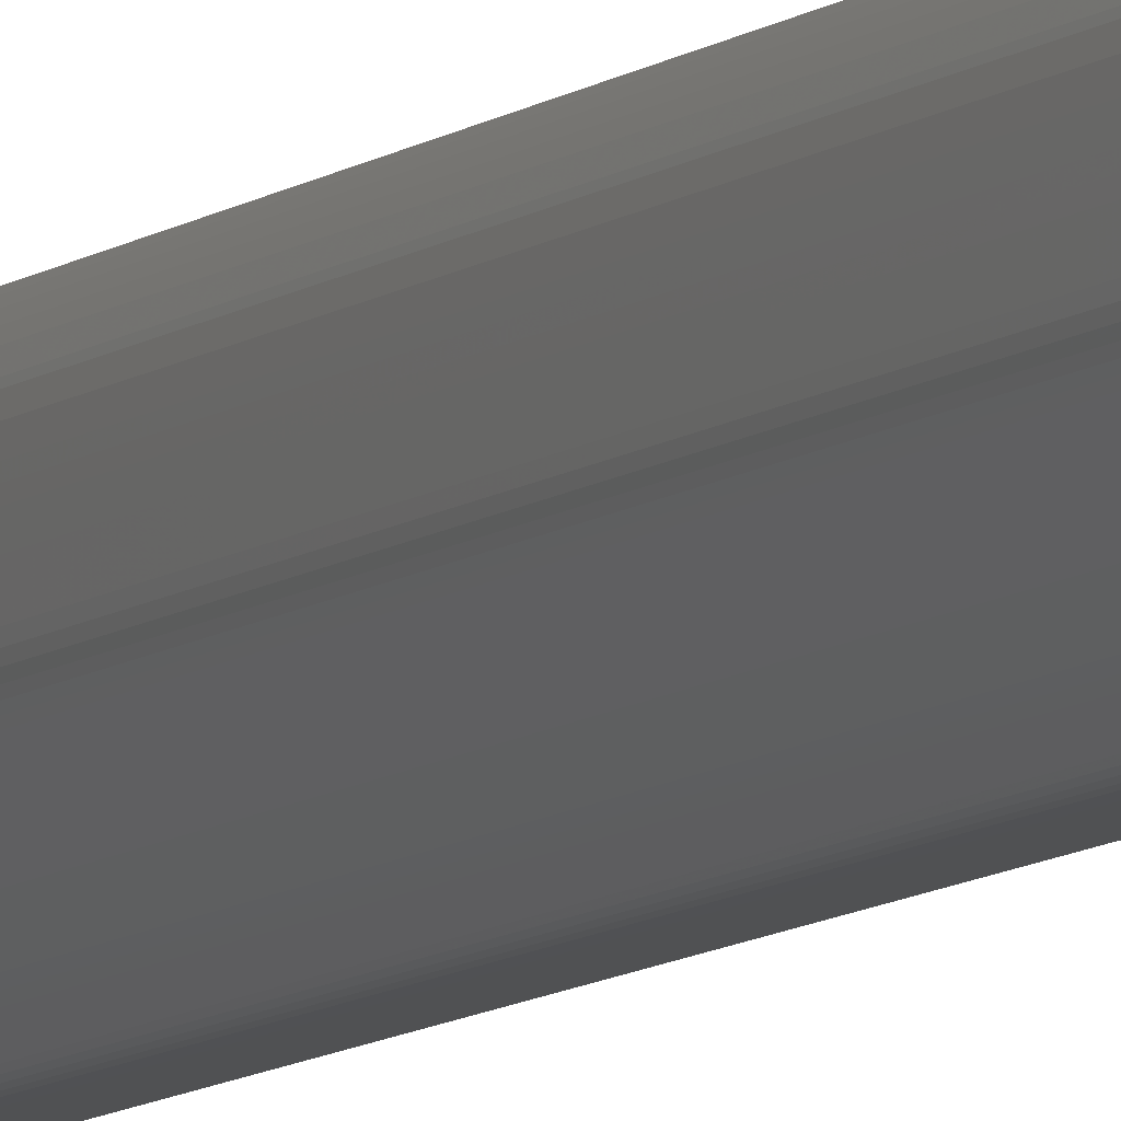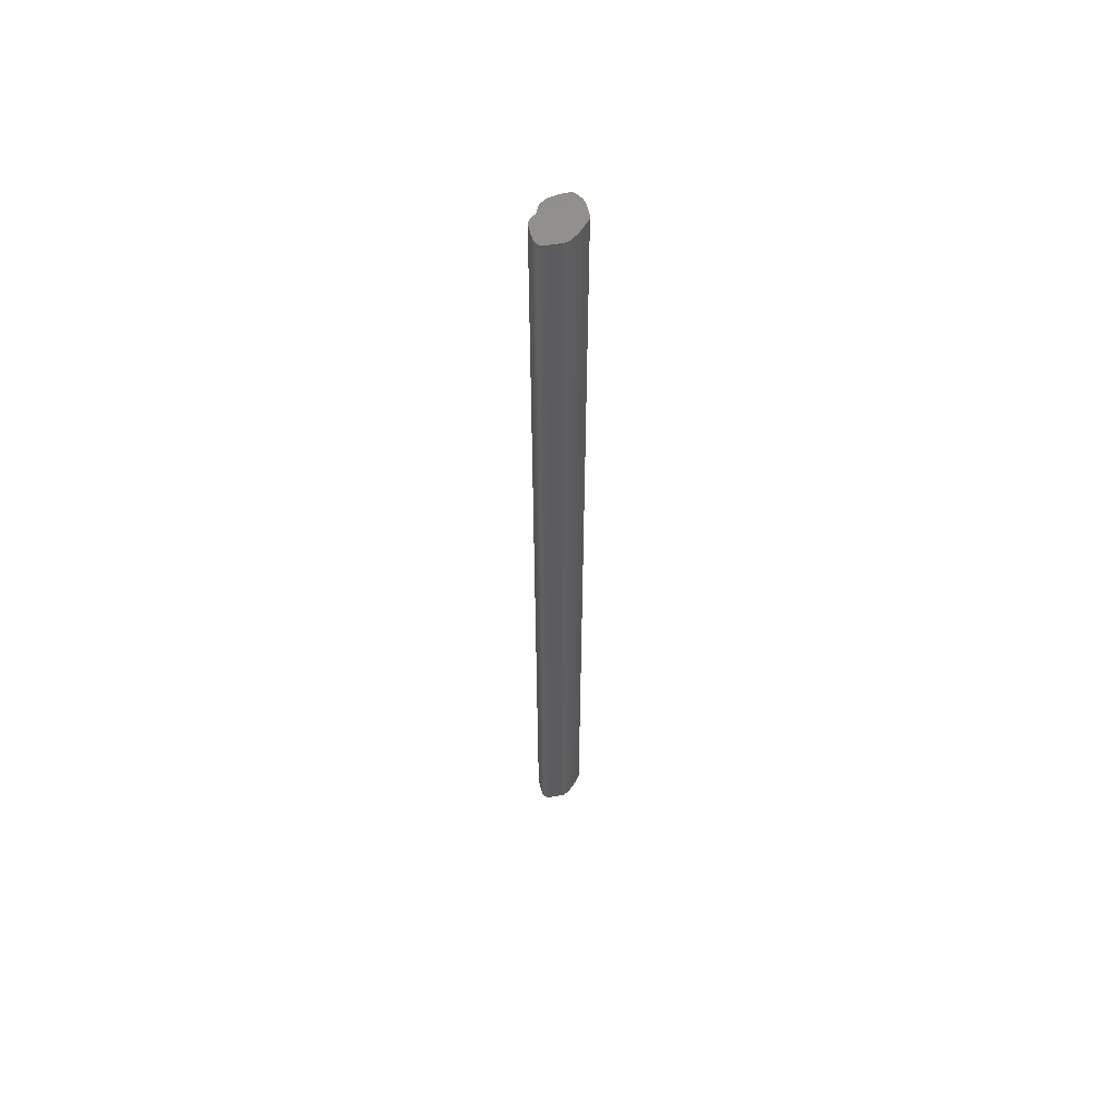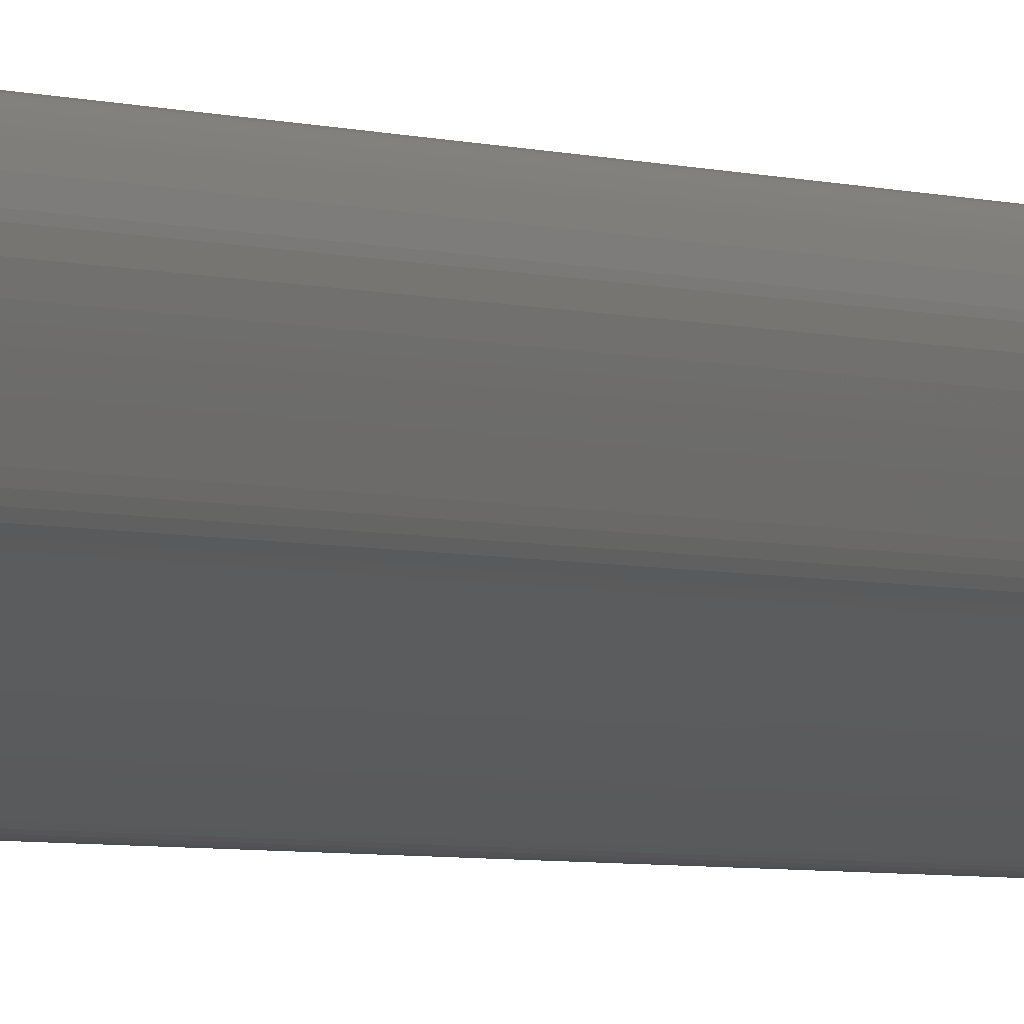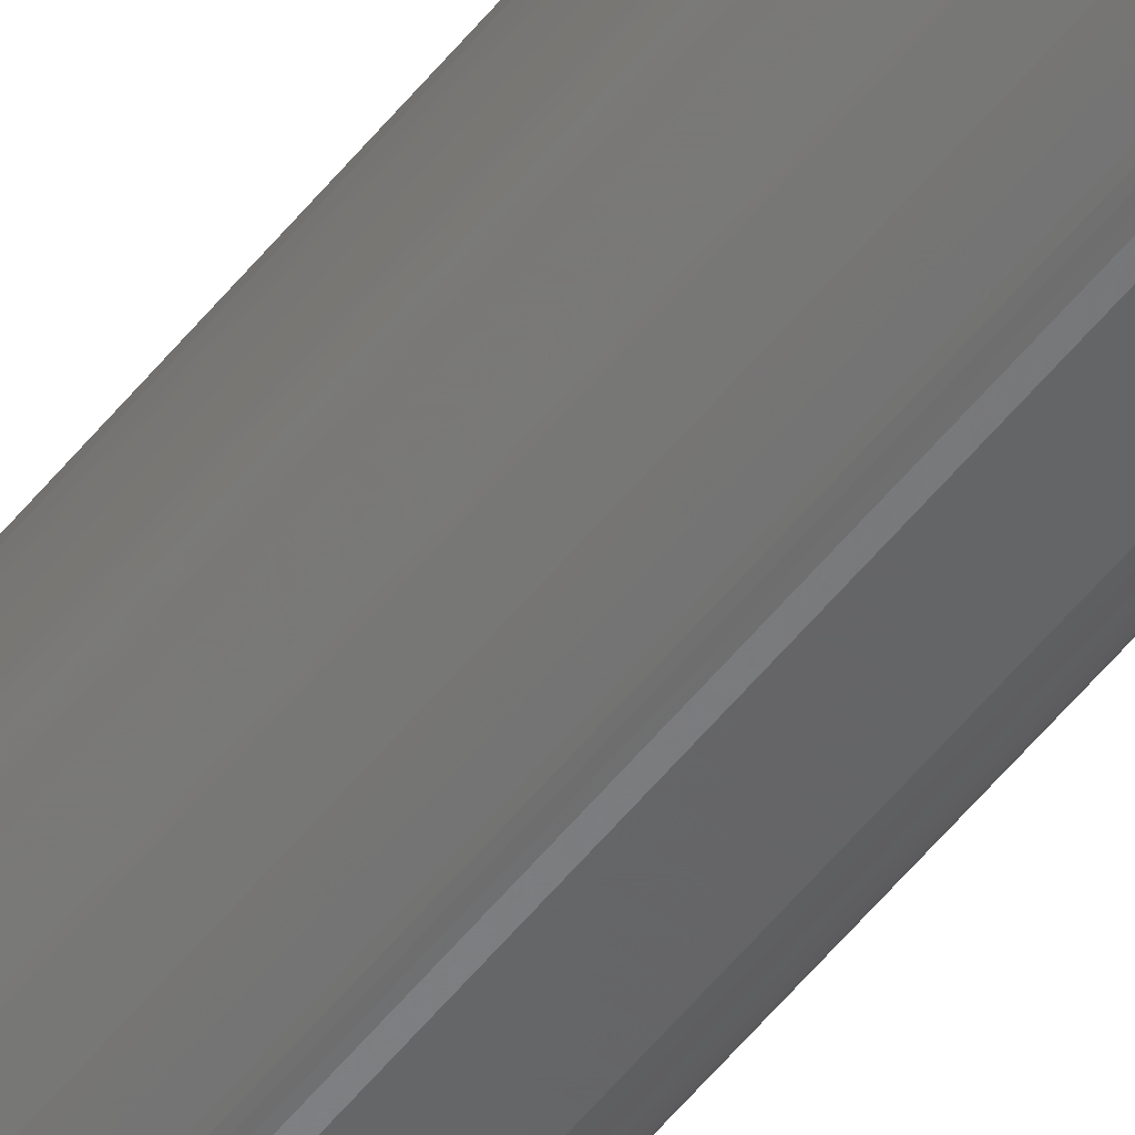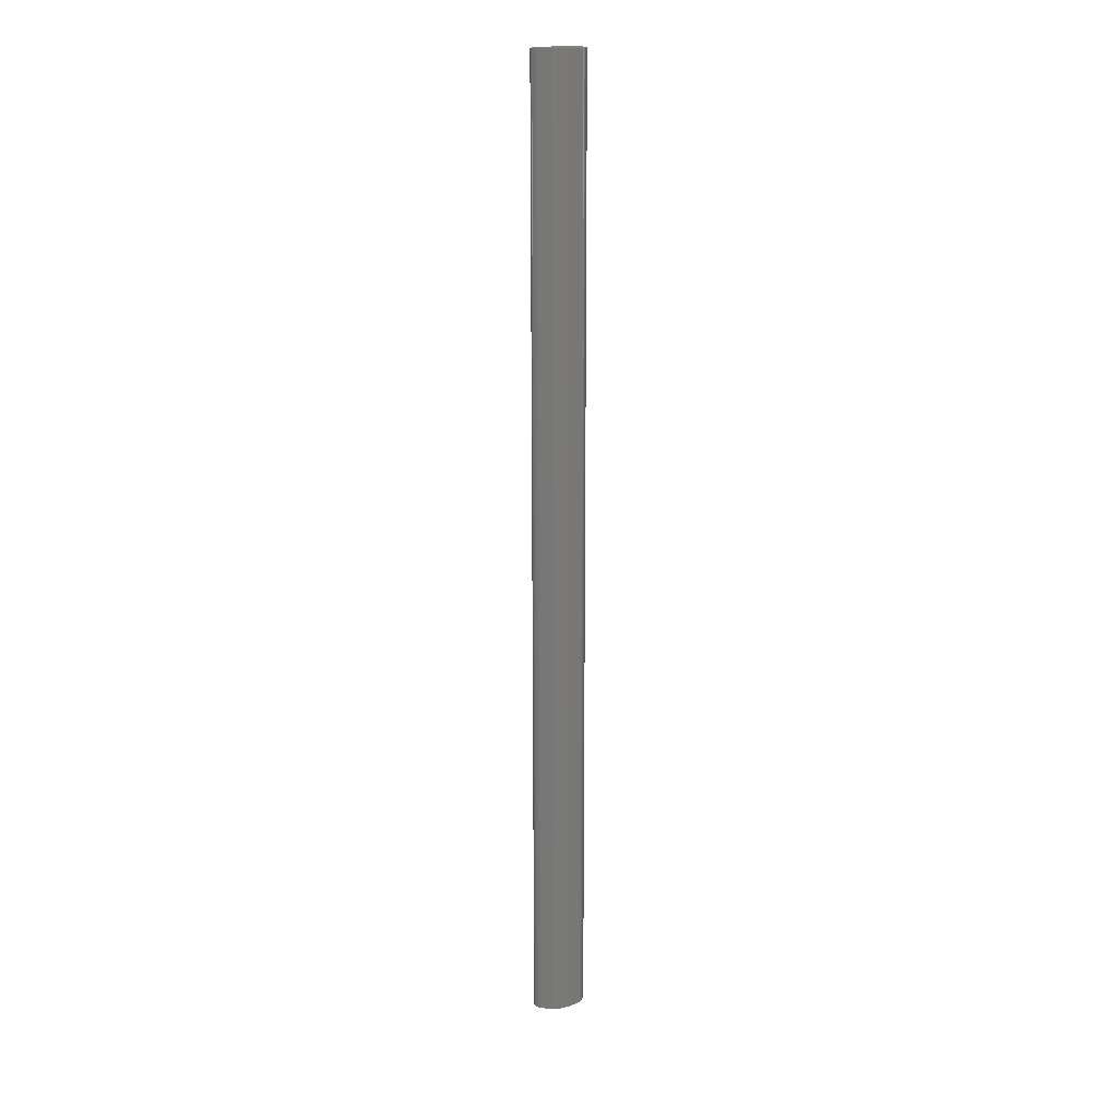
<metadata>
{"format":"stl","ext":"stl","renderer":"f3d","projection":"perspective","resolution":1024,"background":"white","views":[{"elev":-7.8,"azim":155.9,"up":"+Y"},{"elev":57.5,"azim":-16.9,"up":"+Z"},{"elev":-1.5,"azim":19.7,"up":"+Y"},{"elev":-54.3,"azim":142.3,"up":"+Y"},{"elev":17.4,"azim":5.8,"up":"+Z"}]}
</metadata>
<code>
# stl→obj: 188 verts, 372 faces
v 0.007654 0.005682 0.15
v 0.007654 0.005682 0
v 0.007583 0.006035 0
v 0.007583 0.006035 0.15
v 0.00747 0.002883 0.15
v 0.00747 0.002883 0
v 0.007535 0.003025 0
v 0.007535 0.003025 0.15
v 0.00668 0.007432 0.15
v 0.00668 0.007432 0
v 0.006597 0.007459 0
v 0.006597 0.007459 0.15
v 0.003317 0.007283 0.15
v 0.003317 0.007283 0
v 0.003213 0.007239 0
v 0.003213 0.007239 0.15
v 0.003561 0.007355 0
v 0.003561 0.007355 0.15
v 0.007037 0.007071 0.15
v 0.007037 0.007071 0
v 0.006887 0.007262 0
v 0.006887 0.007262 0.15
v 0.000236 0.000869 0.15
v 0.000236 0.000869 0
v 0.000311 0.000755 0
v 0.000311 0.000755 0.15
v 0.001396 0.005298 0.15
v 0.001396 0.005298 0
v 0.001301 0.00523 0
v 0.001301 0.00523 0.15
v 0.007297 0.002635 0.15
v 0.007297 0.002635 0
v 0.00739 0.002755 0
v 0.00739 0.002755 0.15
v 0.002259 0.006591 0
v 0.002151 0.006455 0
v 0.002151 0.006455 0.15
v 0.002259 0.006591 0.15
v 0.003237 7e-06 0.15
v 0.003237 7e-06 0
v 0.003595 4e-06 0
v 0.003595 4e-06 0.15
v 0.000643 0.000453 0.15
v 0.000643 0.000453 0
v 0.0008 0.000369 0
v 0.0008 0.000369 0.15
v 0.000705 0.004883 0.15
v 0.000748 0.004921 0.15
v 0.000748 0.004921 0
v 0.000705 0.004883 0
v 0.000595 0.004774 0
v 0.000179 0.004315 0
v 0.000179 0.004315 0.15
v 0.000595 0.004774 0.15
v 0.00158 0.00551 0
v 0.001548 0.005464 0
v 0.001548 0.005464 0.15
v 0.00158 0.00551 0.15
v 0.00161 0.005556 0
v 0.00161 0.005556 0.15
v 0.002044 0.006298 0
v 0.002044 0.006298 0.15
v 3.1e-05 0.001394 0.15
v 3.1e-05 0.001394 0
v 7e-05 0.001233 0
v 7e-05 0.001233 0.15
v 0.000173 0.000988 0
v 0.000173 0.000988 0.15
v 0.00248 0.006789 0.15
v 0.00248 0.006789 0
v 0.002365 0.006698 0
v 0.002365 0.006698 0.15
v 0.000402 0.000647 0.15
v 0.000402 0.000647 0
v 0.000512 0.000546 0
v 0.000512 0.000546 0.15
v 0.007585 0.003185 0.15
v 0.007585 0.003185 0
v 0.007622 0.003369 0
v 0.007622 0.003369 0.15
v 0.003757 2.1e-05 0.15
v 0.003757 2.1e-05 0
v 0.00391 5.4e-05 0
v 0.00391 5.4e-05 0.15
v 0.005047 0.000678 0
v 0.005245 0.000805 0
v 0.005245 0.000805 0.15
v 0.005047 0.000678 0.15
v 0.004856 0.00056 0
v 0.004856 0.00056 0.15
v 0.004673 0.000452 0
v 0.004673 0.000452 0.15
v 0.004055 0.000104 0.15
v 0.004055 0.000104 0
v 0.004195 0.000174 0
v 0.004195 0.000174 0.15
v 0.006814 0.007336 0.15
v 0.006814 0.007336 0
v 0.006745 0.007394 0
v 0.006745 0.007394 0.15
v 0.007113 0.006958 0
v 0.007113 0.006958 0.15
v 0.007337 0.006577 0.15
v 0.007337 0.006577 0
v 0.007189 0.006837 0
v 0.007189 0.006837 0.15
v 0.001478 0.005377 0
v 0.001478 0.005377 0.15
v 0.001204 0.000236 0
v 0.001204 0.000236 0.15
v 0.000986 0.000297 0
v 0.000986 0.000297 0.15
v 0.000788 0.004951 0.15
v 0.000788 0.004951 0
v 9e-06 0.001619 0.15
v 9e-06 0.001619 0
v 0.006476 0.007485 0
v 0.006476 0.007485 0.15
v 0.007532 0.006178 0
v 0.007532 0.006178 0.15
v 0.007695 0.005029 0
v 0.007689 0.005259 0
v 0.007689 0.005259 0.15
v 0.007695 0.005029 0.15
v 0.007696 0.004791 0
v 0.007696 0.004791 0.15
v 0.007691 0.004548 0
v 0.007691 0.004548 0.15
v 0.007682 0.004302 0
v 0.007682 0.004302 0.15
v 0.007643 0.003582 0
v 0.007643 0.003582 0.15
v 0.00513 0.00758 0
v 0.004784 0.007563 0
v 0.004784 0.007563 0.15
v 0.00513 0.00758 0.15
v 0.003834 0.007412 0
v 0.003695 0.007385 0
v 0.003695 0.007385 0.15
v 0.003834 0.007412 0.15
v 0.003976 0.007436 0
v 0.004397 0.007501 0
v 0.003976 0.007436 0.15
v 0.004397 0.007501 0.15
v 0.004528 0.007522 0
v 0.00465 0.007544 0
v 0.00465 0.007544 0.15
v 0.004528 0.007522 0.15
v 0.006053 0.001415 0
v 0.006053 0.001415 0.15
v 0.007189 0.002518 0
v 0.006616 0.001969 0
v 0.006249 0.001595 0
v 0 0.001893 0
v 3e-06 0.002203 0
v 1.6e-05 0.002536 0
v 6.1e-05 0.003212 0
v 0.000163 0.004217 0
v 0.000831 0.004979 0
v 0.000879 0.005007 0
v 0.000928 0.005034 0
v 0.001142 0.005141 0
v 0.003042 0.007137 0
v 0.003123 0.007188 0
v 0.002606 0.006874 0
v 0.002672 0.006915 0
v 0.002541 0.006832 0
v 0.001196 0.005169 0
v 0.001249 0.005198 0
v 0.006249 0.001595 0.15
v 0.007189 0.002518 0.15
v 0.006616 0.001969 0.15
v 0.002541 0.006832 0.15
v 0.002606 0.006874 0.15
v 0.003123 0.007188 0.15
v 0.003042 0.007137 0.15
v 0.002672 0.006915 0.15
v 0 0.001893 0.15
v 3e-06 0.002203 0.15
v 0.000163 0.004217 0.15
v 1.6e-05 0.002536 0.15
v 6.1e-05 0.003212 0.15
v 0.001249 0.005198 0.15
v 0.001196 0.005169 0.15
v 0.001142 0.005141 0.15
v 0.000928 0.005034 0.15
v 0.000879 0.005007 0.15
v 0.000831 0.004979 0.15
f 1 2 3
f 1 3 4
f 5 6 7
f 5 7 8
f 9 10 11
f 9 11 12
f 13 14 15
f 13 15 16
f 17 14 13
f 17 13 18
f 19 20 21
f 19 21 22
f 23 24 25
f 23 25 26
f 27 28 29
f 27 29 30
f 31 32 33
f 31 33 34
f 35 36 37
f 35 37 38
f 39 40 41
f 39 41 42
f 43 44 45
f 43 45 46
f 47 48 49
f 49 50 51
f 51 52 53
f 54 47 49
f 51 53 54
f 49 51 54
f 55 56 57
f 55 57 58
f 59 55 58
f 59 58 60
f 37 36 61
f 61 59 60
f 62 37 61
f 60 62 61
f 63 64 65
f 63 65 66
f 66 65 67
f 66 67 68
f 69 70 71
f 69 71 72
f 73 74 75
f 73 75 76
f 68 67 24
f 68 24 23
f 77 78 79
f 77 79 80
f 81 82 83
f 81 83 84
f 85 86 87
f 85 87 88
f 89 85 88
f 89 88 90
f 91 89 90
f 91 90 92
f 93 94 95
f 95 91 92
f 96 93 95
f 92 96 95
f 97 98 99
f 97 99 100
f 101 20 19
f 101 19 102
f 103 104 105
f 105 101 102
f 106 103 105
f 105 102 106
f 107 108 57
f 107 57 56
f 108 107 28
f 108 28 27
f 109 40 39
f 109 39 110
f 26 25 74
f 26 74 73
f 35 38 72
f 35 72 71
f 42 41 82
f 42 82 81
f 46 45 111
f 46 111 112
f 22 21 98
f 22 98 97
f 113 114 49
f 113 49 48
f 34 33 6
f 34 6 5
f 115 116 64
f 115 64 63
f 112 111 109
f 112 109 110
f 12 11 117
f 12 117 118
f 119 104 103
f 119 103 120
f 8 7 78
f 8 78 77
f 76 75 44
f 76 44 43
f 4 3 119
f 4 119 120
f 121 122 123
f 121 123 124
f 125 121 124
f 125 124 126
f 127 125 126
f 127 126 128
f 129 127 128
f 129 128 130
f 80 79 131
f 131 129 130
f 132 80 131
f 130 132 131
f 133 134 135
f 133 135 136
f 117 133 136
f 117 136 118
f 137 138 17
f 17 18 139
f 17 139 140
f 141 137 17
f 142 141 17
f 17 140 143
f 17 143 144
f 145 142 17
f 134 146 145
f 147 135 134
f 17 144 148
f 148 147 134
f 134 145 17
f 17 148 134
f 86 149 150
f 86 150 87
f 84 83 94
f 84 94 93
f 100 99 10
f 100 10 9
f 146 134 133
f 133 117 11
f 11 10 99
f 99 98 21
f 21 20 101
f 101 105 104
f 104 119 3
f 3 2 122
f 122 121 125
f 125 127 129
f 129 131 79
f 79 78 7
f 7 6 33
f 33 32 151
f 152 153 149
f 33 151 152
f 79 7 33
f 125 129 79
f 3 122 125
f 101 104 3
f 99 21 101
f 133 11 99
f 145 146 133
f 137 141 142
f 142 145 133
f 133 99 101
f 101 3 125
f 125 79 33
f 33 152 149
f 149 86 85
f 85 89 91
f 91 95 94
f 94 83 82
f 82 41 40
f 40 109 111
f 111 45 44
f 44 75 74
f 74 25 24
f 24 67 65
f 65 64 116
f 116 154 155
f 155 156 157
f 157 158 52
f 52 51 50
f 50 49 114
f 114 159 160
f 160 161 162
f 114 160 162
f 52 50 114
f 155 157 52
f 65 116 155
f 74 24 65
f 111 44 74
f 82 40 111
f 91 94 82
f 149 85 91
f 125 33 149
f 133 101 125
f 137 142 133
f 17 138 137
f 15 14 17
f 163 164 15
f 165 166 163
f 70 167 165
f 35 71 70
f 61 36 35
f 59 61 35
f 35 70 165
f 165 163 15
f 15 17 137
f 137 133 125
f 125 149 91
f 91 82 111
f 111 74 65
f 65 155 52
f 52 114 162
f 52 162 168
f 111 65 52
f 125 91 111
f 15 137 125
f 35 165 15
f 59 35 15
f 15 125 111
f 111 52 168
f 111 168 169
f 59 15 111
f 55 59 111
f 111 169 29
f 111 29 28
f 56 55 111
f 111 28 107
f 111 107 56
f 170 150 149
f 149 153 152
f 152 151 32
f 32 31 171
f 172 170 149
f 32 171 172
f 172 149 152
f 172 152 32
f 163 166 165
f 165 167 70
f 70 69 173
f 70 173 174
f 163 165 70
f 15 164 163
f 175 16 15
f 176 175 15
f 15 163 70
f 70 174 177
f 177 176 15
f 70 177 15
f 52 158 157
f 157 156 155
f 155 154 116
f 116 115 178
f 116 178 179
f 157 155 116
f 53 52 157
f 180 53 157
f 157 116 179
f 157 179 181
f 182 180 157
f 157 181 182
f 2 1 123
f 2 123 122
f 183 30 29
f 29 169 168
f 168 162 161
f 29 168 161
f 184 183 29
f 185 184 29
f 185 29 161
f 186 185 161
f 186 161 160
f 187 186 160
f 159 114 113
f 187 160 159
f 159 113 188
f 159 188 187
f 39 42 81
f 81 84 93
f 93 96 92
f 92 90 88
f 88 87 150
f 150 170 172
f 172 171 31
f 31 34 5
f 5 8 77
f 77 80 132
f 132 130 128
f 128 126 124
f 124 123 1
f 1 4 120
f 120 103 106
f 106 102 19
f 19 22 97
f 97 100 9
f 9 12 118
f 118 136 135
f 135 147 148
f 144 143 140
f 135 148 144
f 9 118 135
f 19 97 9
f 120 106 19
f 124 1 120
f 132 128 124
f 5 77 132
f 172 31 5
f 88 150 172
f 93 92 88
f 39 81 93
f 112 110 39
f 43 46 112
f 73 76 43
f 23 26 73
f 66 68 23
f 115 63 66
f 179 178 115
f 182 181 179
f 53 180 182
f 47 54 53
f 113 48 47
f 187 188 113
f 185 186 187
f 185 187 113
f 113 47 53
f 53 182 179
f 179 115 66
f 66 23 73
f 73 43 112
f 112 39 93
f 93 88 172
f 172 5 132
f 132 124 120
f 120 19 9
f 9 135 144
f 144 140 139
f 139 18 13
f 13 16 175
f 176 177 174
f 13 175 176
f 144 139 13
f 120 9 144
f 172 132 120
f 112 93 172
f 66 73 112
f 53 179 66
f 185 113 53
f 184 185 53
f 53 66 112
f 112 172 120
f 120 144 13
f 13 176 174
f 174 173 69
f 69 72 38
f 38 37 62
f 38 62 60
f 174 69 38
f 120 13 174
f 53 112 120
f 183 184 53
f 30 183 53
f 120 174 38
f 120 38 60
f 30 53 120
f 27 30 120
f 120 60 58
f 120 58 57
f 108 27 120
f 120 57 108

</code>
